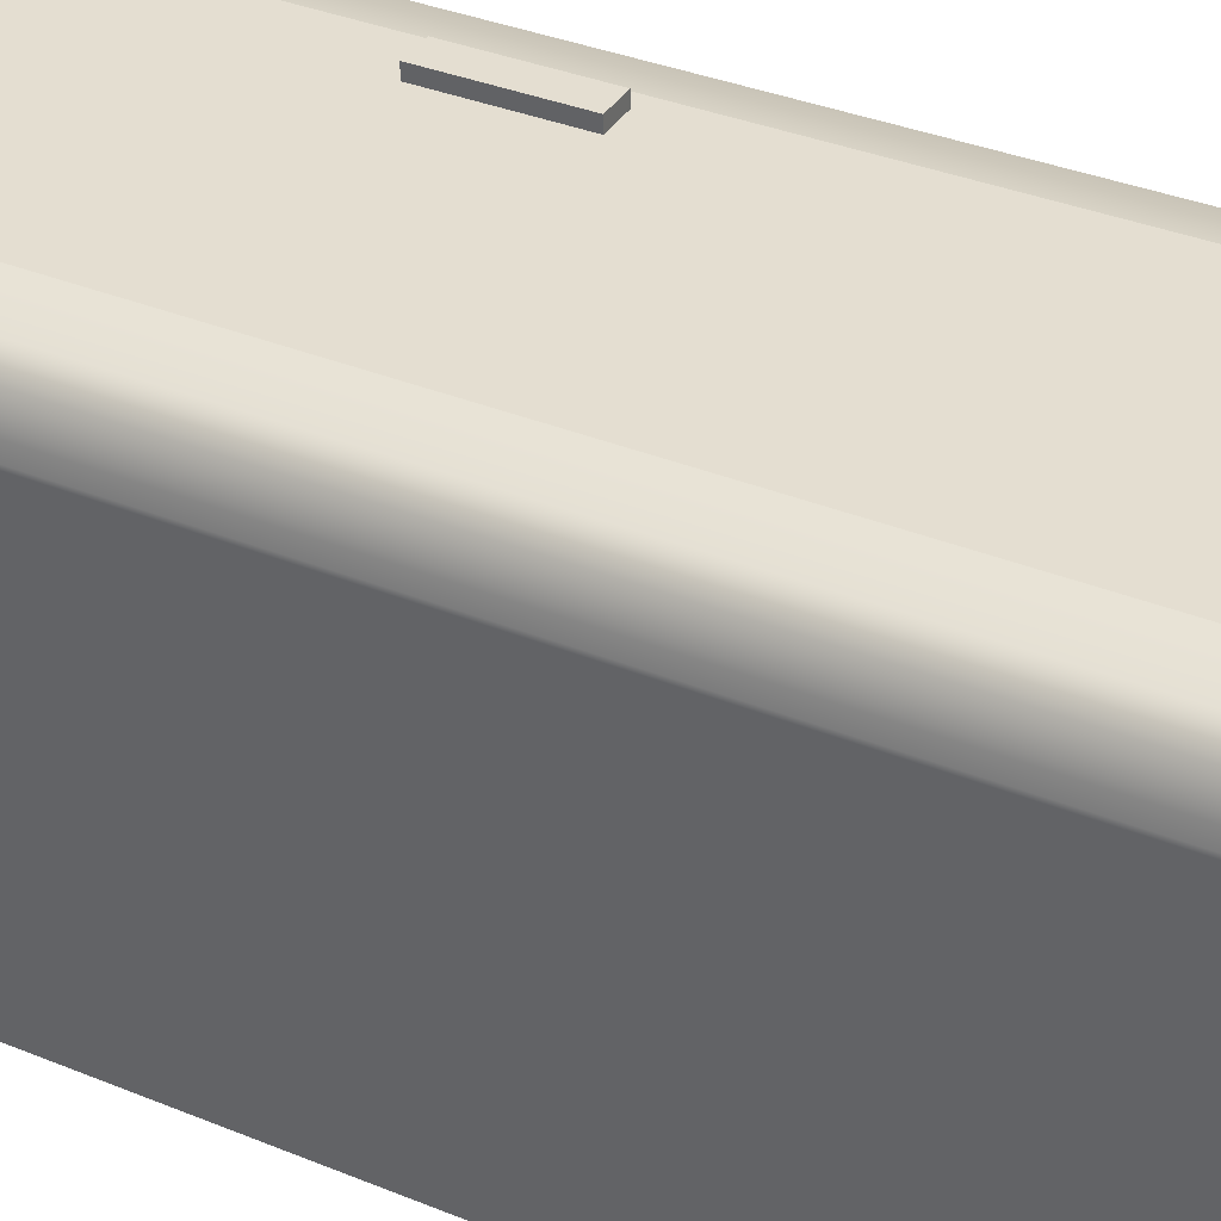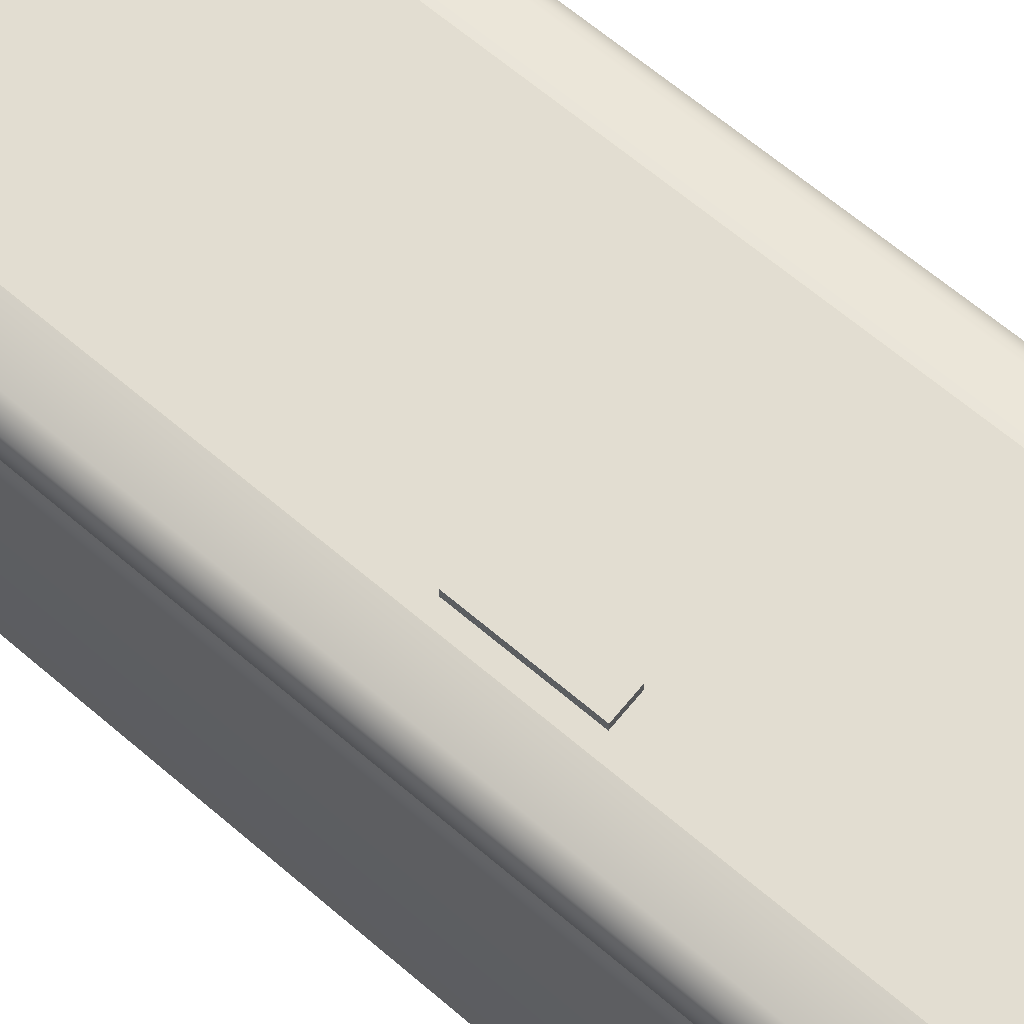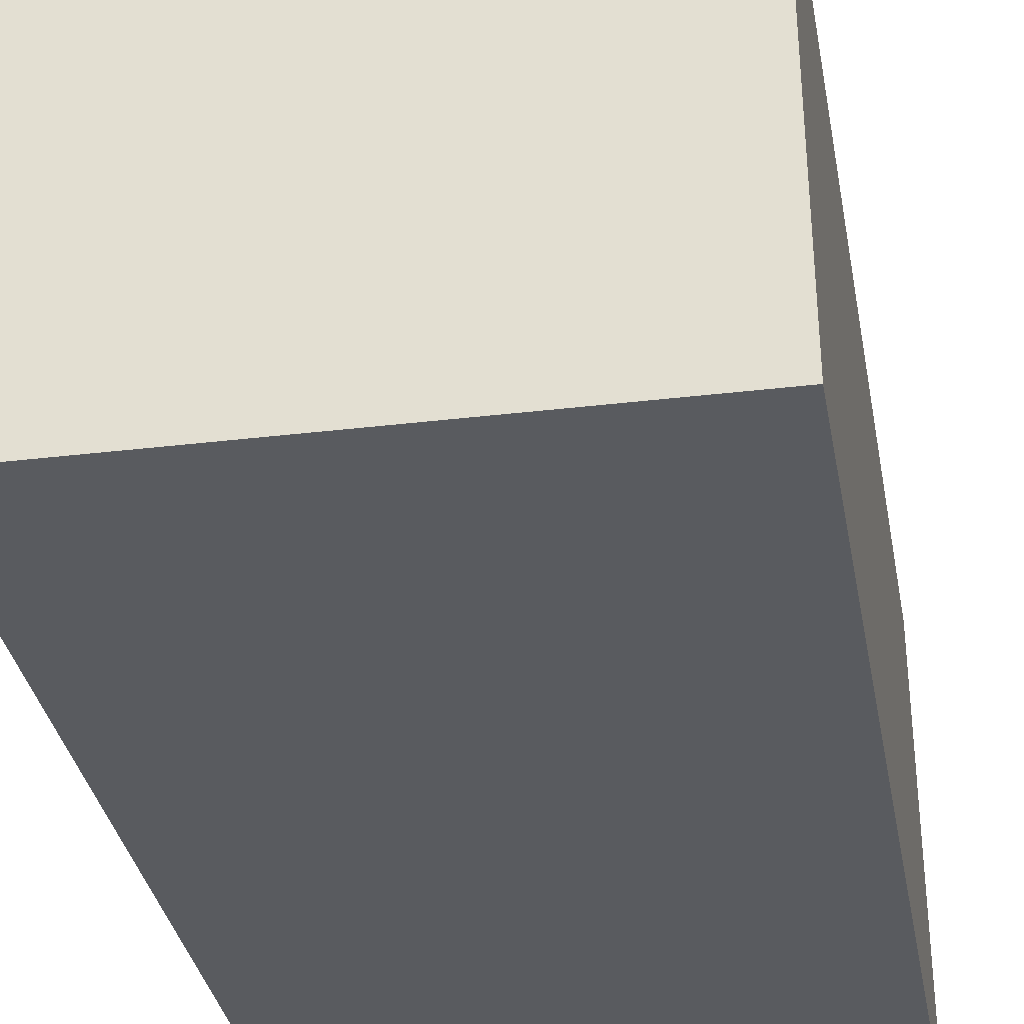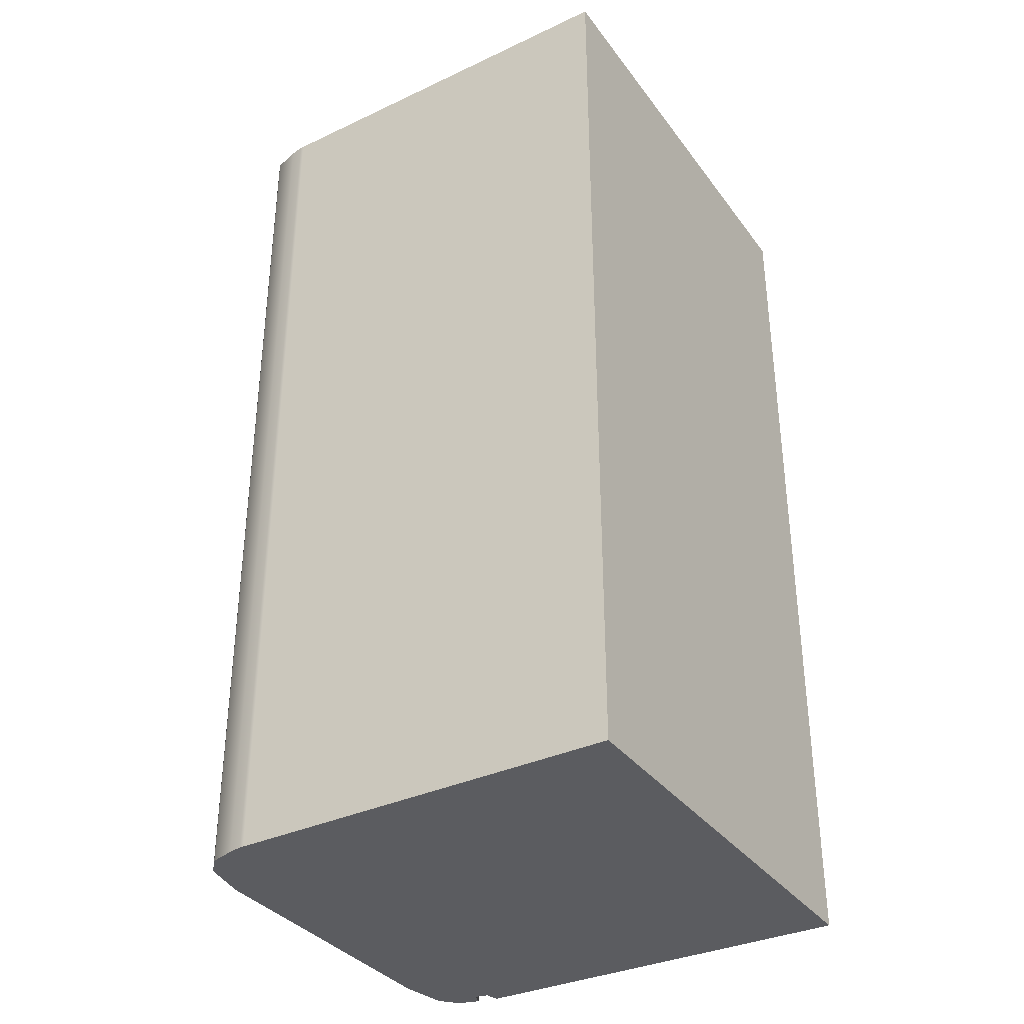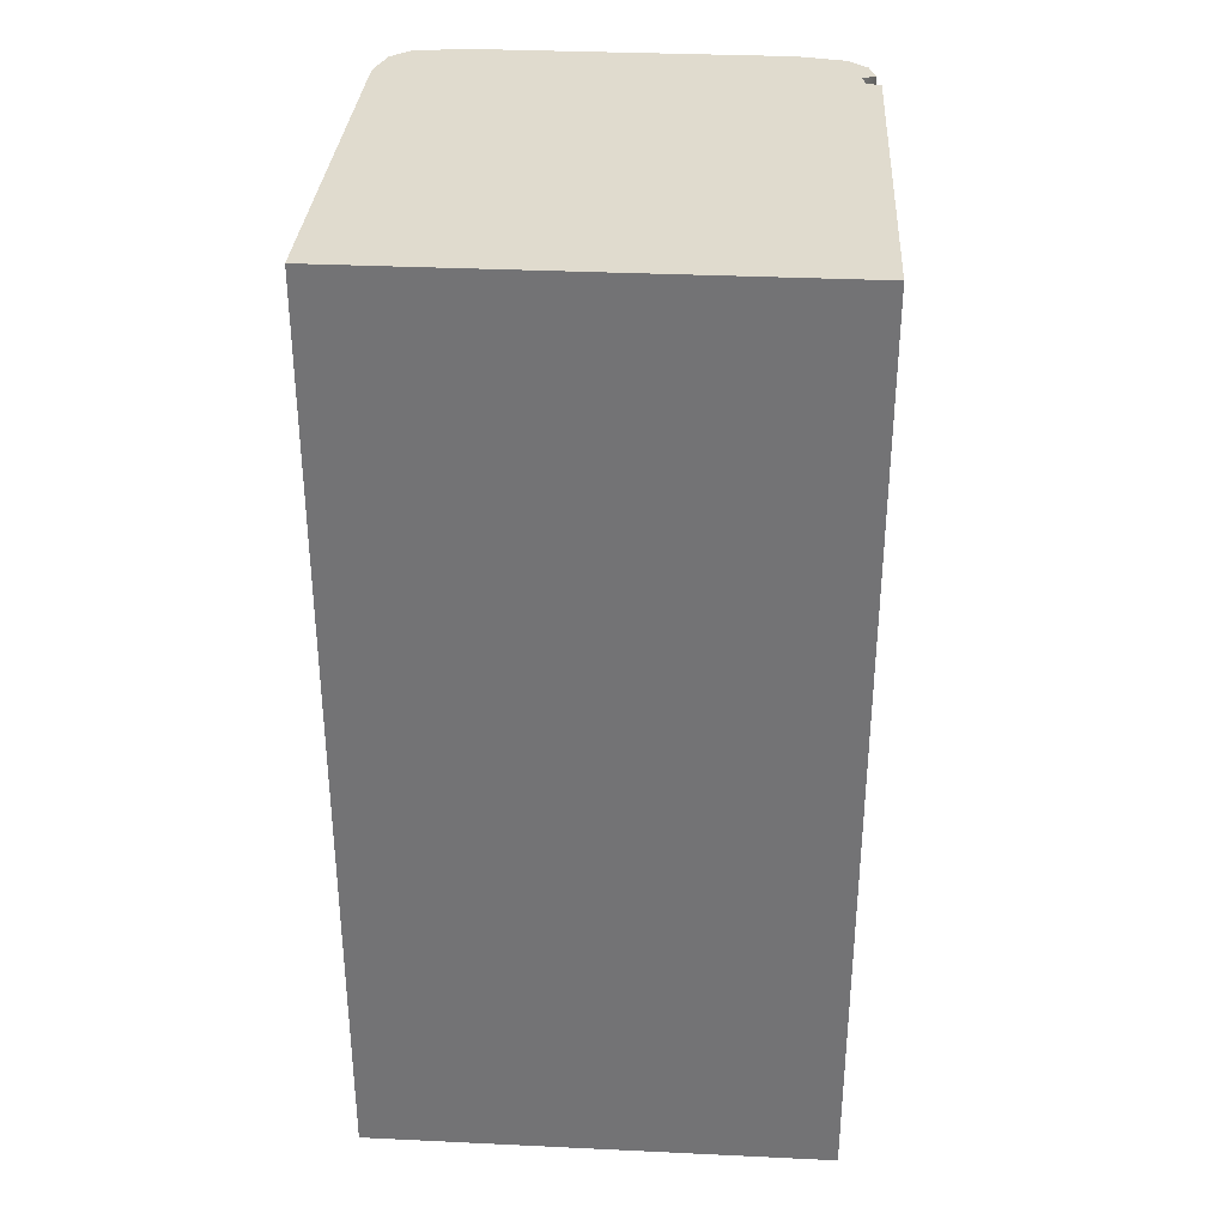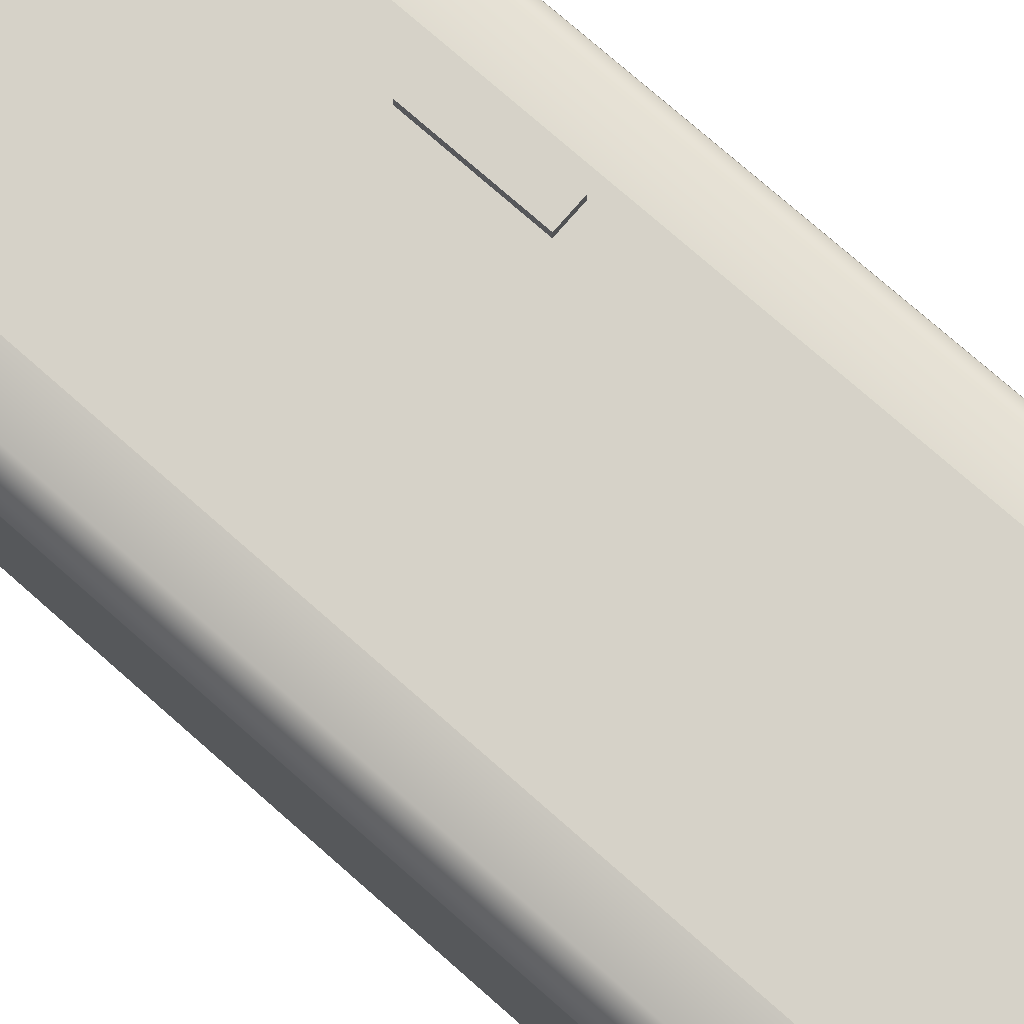
<metadata>
{"format":"obj","ext":"obj","renderer":"f3d","projection":"perspective","resolution":1024,"background":"white","views":[{"elev":36.5,"azim":117.8,"up":"+Z"},{"elev":68.4,"azim":-50.0,"up":"+Z"},{"elev":-32.1,"azim":9.7,"up":"+Z"},{"elev":-35.0,"azim":121.4,"up":"+Y"},{"elev":33.6,"azim":-176.3,"up":"+Y"},{"elev":78.2,"azim":131.1,"up":"+Z"}]}
</metadata>
<code>
v -4.561 0 6.781
v 4.561 0 6.781
v -4.561 27.88 6.781
v 4.561 27.88 6.781
v -6.969 27.88 -7.157
v 6.969 27.88 -7.157
v -6.969 0 -7.157
v 6.969 0 -7.157
v -5.986 27.88 6.524
v -5.986 0 6.524
v 5.986 0 6.524
v 5.986 27.88 6.524
v -6.523 27.88 6.051
v -6.523 0 6.051
v 6.523 0 6.051
v 6.523 27.88 6.051
v -6.328 27.88 5.272
v -6.328 0 5.272
v 6.757 0 5.272
v 6.757 27.88 5.272
v -6.409 27.88 4.882
v -6.409 0 4.882
v 6.837 0 4.882
v 6.837 27.88 4.882
v -6.839 27.88 4.763
v -6.839 0 4.763
v 6.839 0 4.763
v 6.839 27.88 4.763
v -6.717 27.88 5.404
v -6.717 0 5.404
v 6.717 0 5.404
v 6.717 27.88 5.404
v -4.04 8.436 7.157
v -3.107 8.436 7.157
v -4.04 12.17 7.157
v -3.107 12.17 7.157
v -4.04 12.17 6.781
v -3.107 12.17 6.781
v -4.04 8.436 6.781
v -3.107 8.436 6.781
f 1 2 4 3
f 3 4 12 9
f 5 6 8 7
f 10 11 2 1
f 2 11 12 4
f 10 1 3 9
f 14 10 9 13
f 14 15 11 10
f 12 11 15 16
f 9 12 16 13
f 30 14 13 29
f 30 31 15 14
f 16 15 31 32
f 13 16 32 29
f 22 18 17 21
f 22 23 19 18
f 20 19 23 24
f 17 20 24 21
f 26 22 21 25
f 26 27 23 22
f 24 23 27 28
f 21 24 28 25
f 7 26 25 5
f 7 8 27 26
f 28 27 8 6
f 25 28 6 5
f 18 30 29 17
f 18 19 31 30
f 32 31 19 20
f 29 32 20 17
f 33 34 36 35
f 35 36 38 37
f 37 38 40 39
f 39 40 34 33
f 34 40 38 36
f 39 33 35 37

</code>
